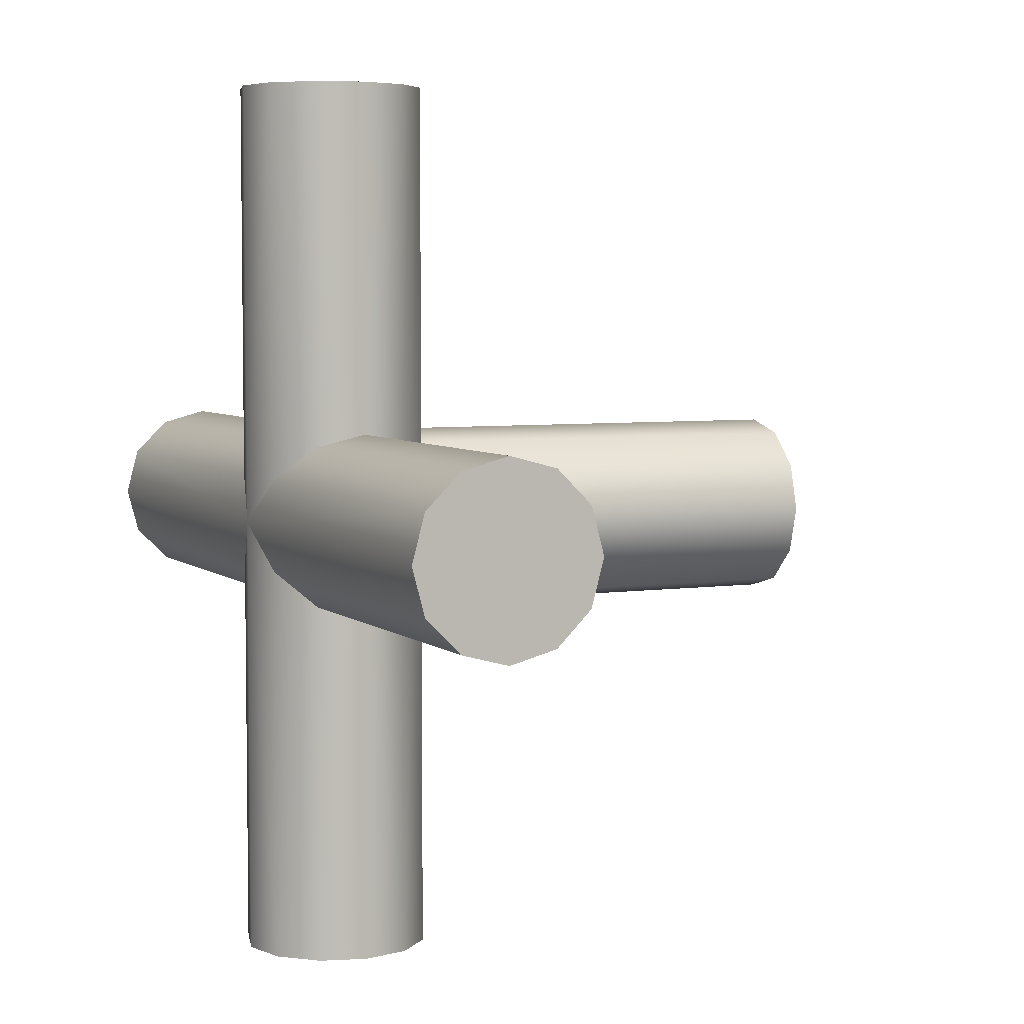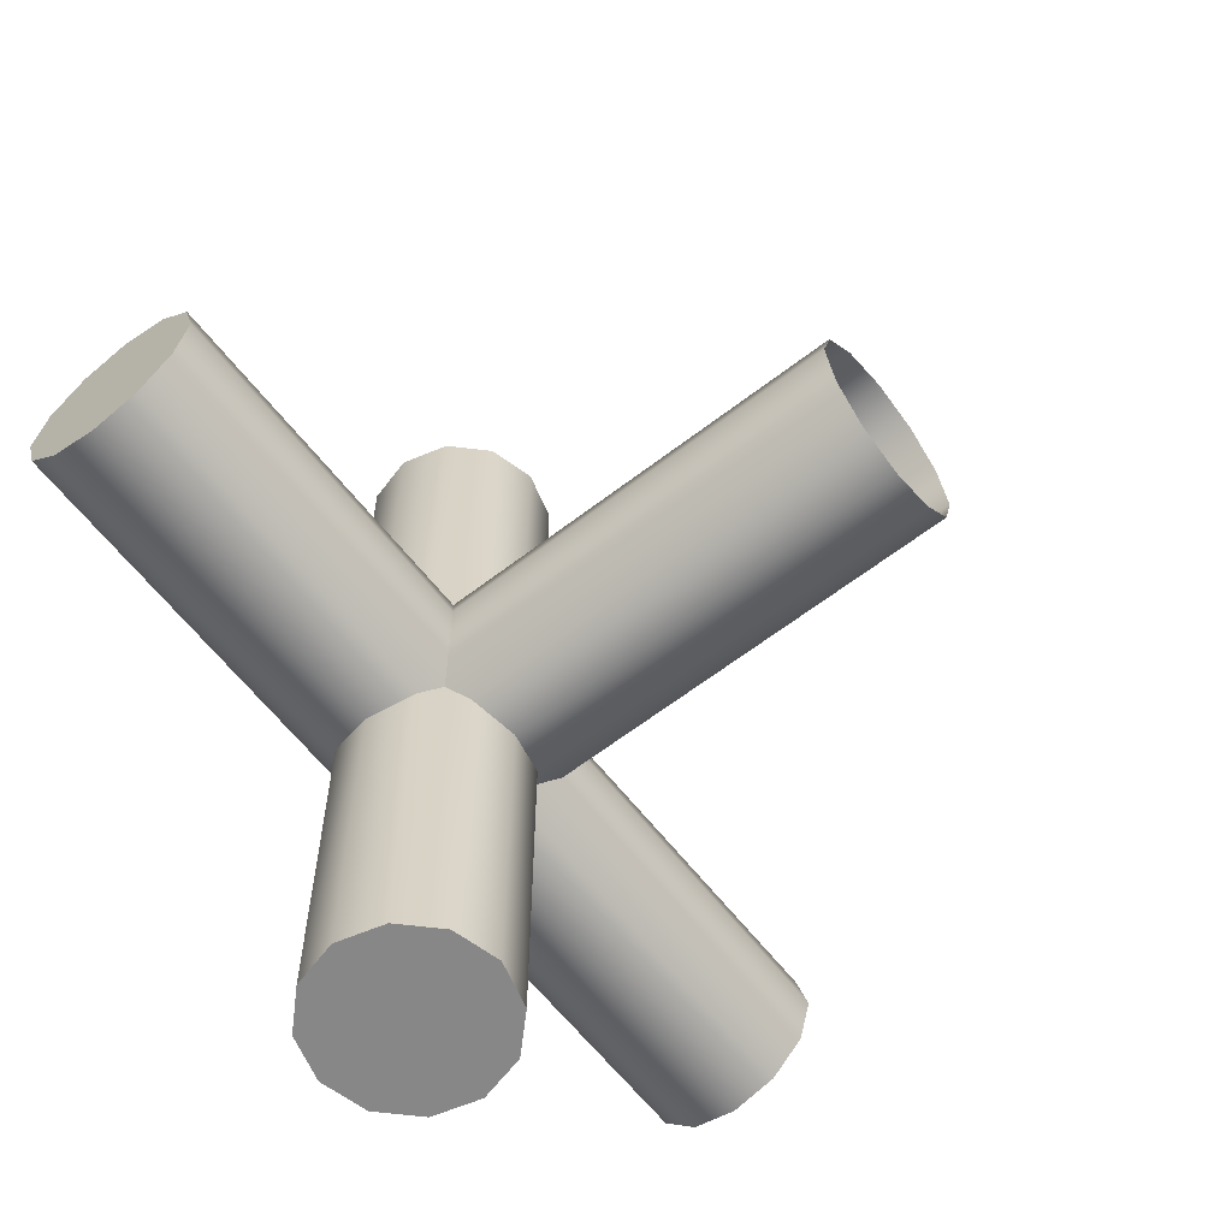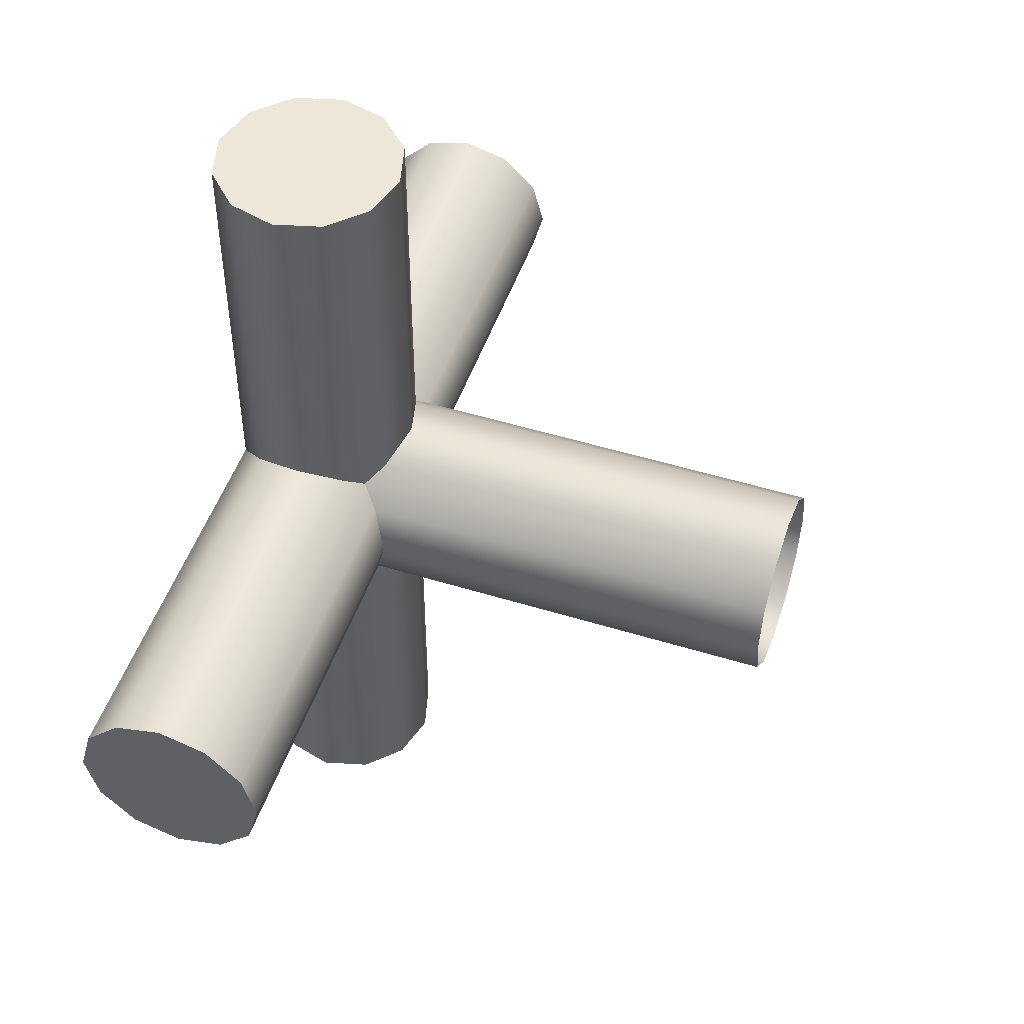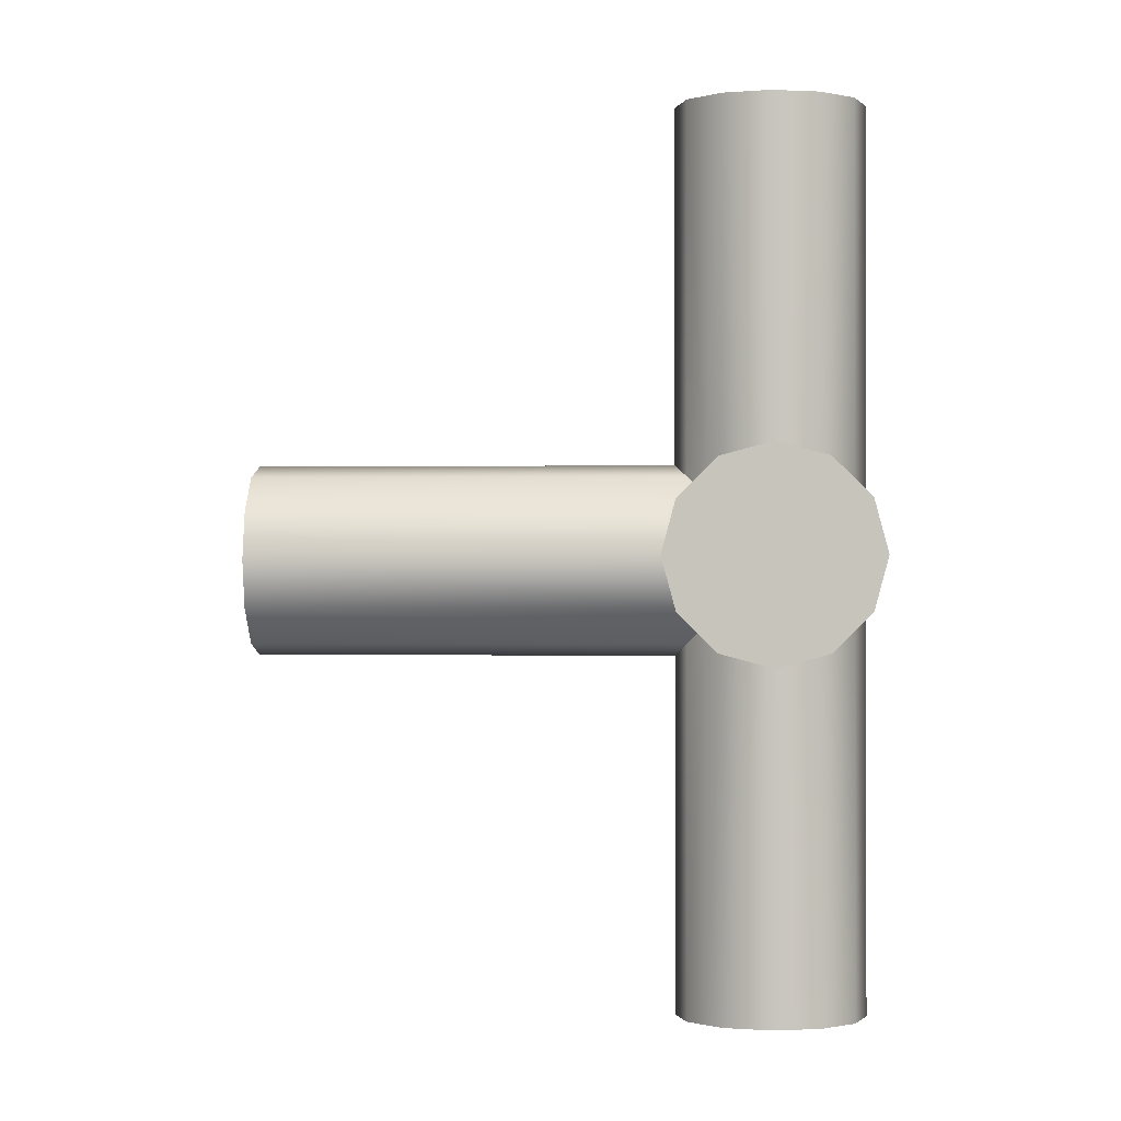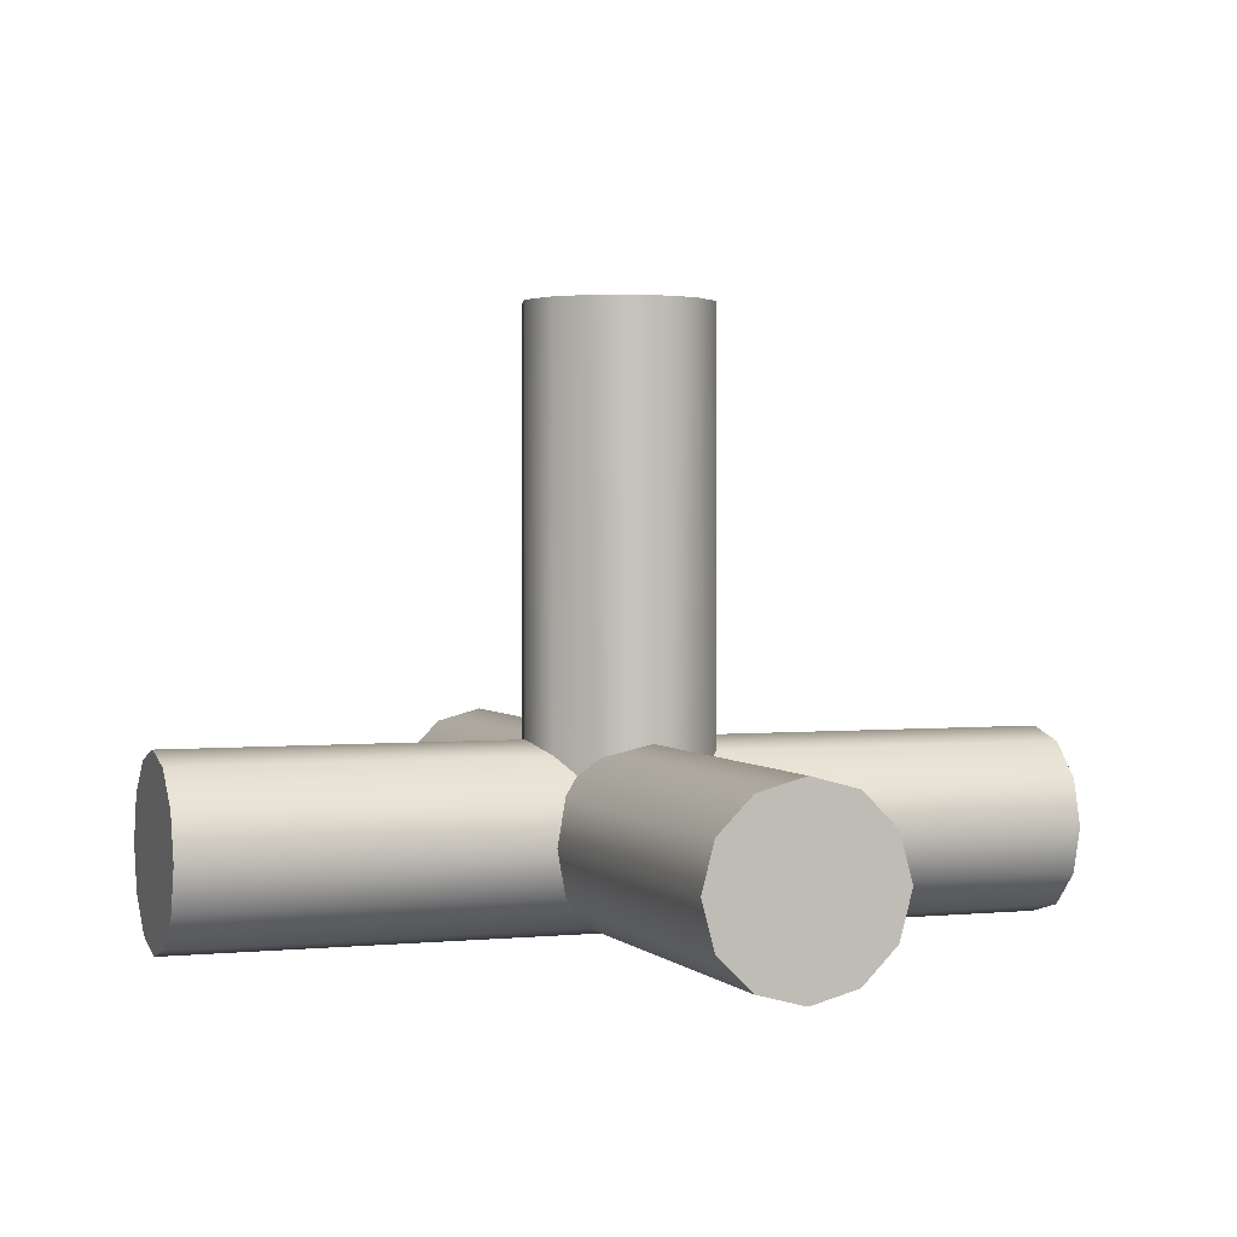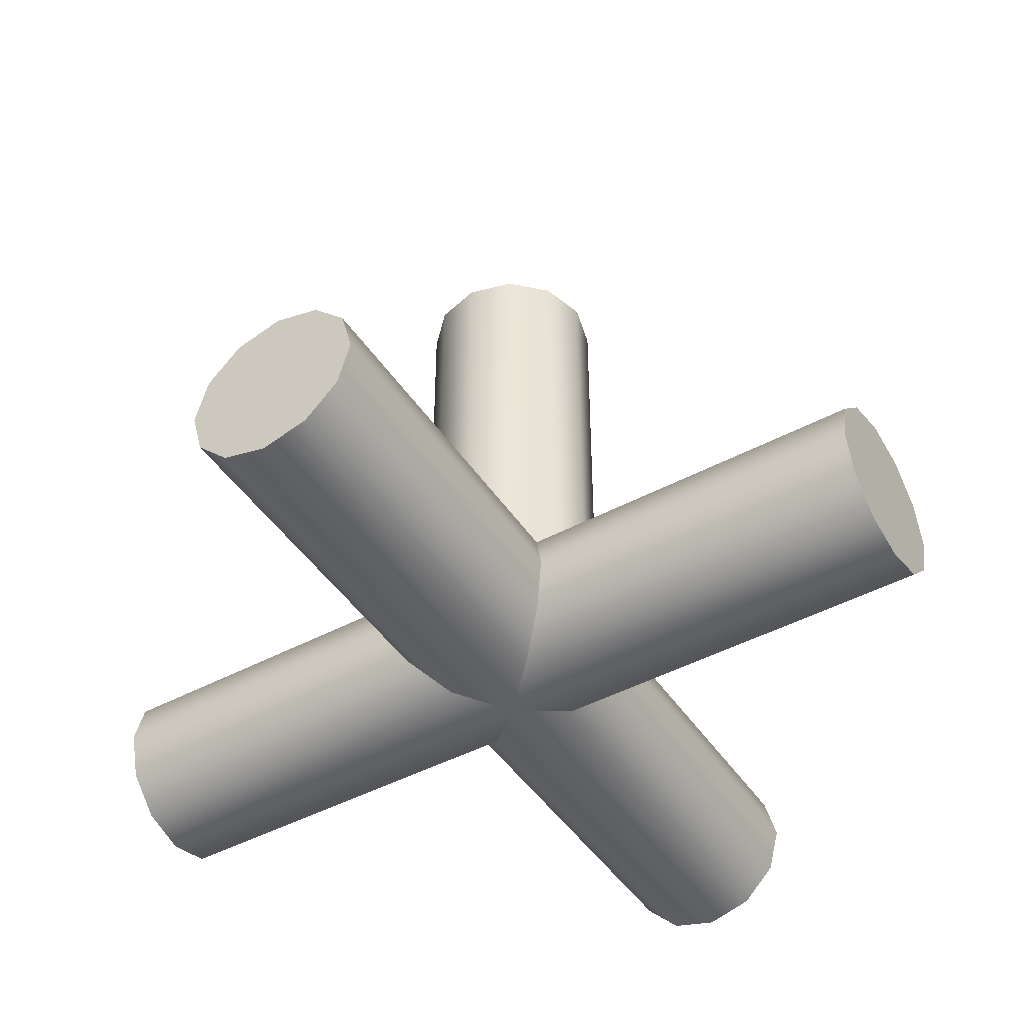
<metadata>
{"format":"obj","ext":"obj","renderer":"f3d","projection":"perspective","resolution":1024,"background":"white","views":[{"elev":5.1,"azim":65.4,"up":"+Z"},{"elev":-62.4,"azim":128.0,"up":"+Z"},{"elev":50.0,"azim":108.8,"up":"+Z"},{"elev":-0.6,"azim":-86.1,"up":"+Z"},{"elev":1.9,"azim":-20.1,"up":"+Y"},{"elev":-45.5,"azim":-58.3,"up":"+Y"}]}
</metadata>
<code>
o SinkFaucetKnobL_9
v 0.2089 0.06108 0.01268
v 0.2089 0.06486 0.01646
v 0.1686 0.06108 0.01268
v 0.1686 0.06108 -0.02752
v 0.1649 0.06486 -0.02752
v 0.2089 0.05593 0.0113
v 0.17 0.05593 0.0113
v 0.17 0.05593 -0.02752
v 0.2089 0.05078 0.01268
v 0.1686 0.05078 -0.02752
v 0.1686 0.05078 0.01268
v 0.2089 0.047 0.01646
v 0.1649 0.047 -0.02752
v 0.2089 0.06108 0.03054
v 0.1686 0.06108 0.03054
v 0.2089 0.06486 0.02677
v 0.1508 0.06108 -0.02752
v 0.1546 0.06486 -0.02752
v 0.1508 0.06108 0.01268
v 0.1597 0.06624 0.0113
v 0.2089 0.05593 0.03192
v 0.17 0.05593 0.03192
v 0.1494 0.05593 -0.02752
v 0.1494 0.05593 0.0113
v 0.2089 0.05078 0.03054
v 0.1508 0.05078 -0.02752
v 0.2089 0.047 0.02677
v 0.1686 0.05078 0.03054
v 0.1508 0.05078 0.01268
v 0.1546 0.047 -0.02752
v 0.1649 0.047 0.01646
v 0.1597 0.06624 0.03192
v 0.1649 0.047 0.02677
v 0.1546 0.047 0.01646
v 0.1686 0.06108 0.07074
v 0.1106 0.06108 0.01268
v 0.1686 0.05078 0.07074
v 0.1106 0.05078 0.01268
v 0.1649 0.06486 0.07074
v 0.1106 0.06486 0.01646
v 0.1649 0.047 0.07074
v 0.1106 0.047 0.01646
v 0.17 0.05593 0.07074
v 0.1106 0.05593 0.0113
v 0.1508 0.06108 0.03054
v 0.1508 0.06108 0.07074
v 0.1494 0.05593 0.03192
v 0.1106 0.06108 0.03054
v 0.1508 0.05078 0.03054
v 0.1546 0.047 0.07074
v 0.1546 0.047 0.02677
v 0.1106 0.047 0.02677
v 0.1508 0.05078 0.07074
v 0.1106 0.05078 0.03054
v 0.1546 0.06486 0.07074
v 0.1106 0.06486 0.02677
v 0.1494 0.05593 0.07074
v 0.1106 0.05593 0.03192
v 0.2089 0.05593 0.02161
v 0.2089 0.06624 0.02161
v 0.1597 0.05593 -0.02752
v 0.1597 0.06624 -0.02752
v 0.2089 0.04562 0.02161
v 0.1597 0.04562 -0.02752
v 0.17 0.06624 0.02161
v 0.1686 0.06486 0.01646
v 0.1686 0.06486 0.02677
v 0.1649 0.06486 0.01268
v 0.1668 0.06297 0.01457
v 0.1508 0.06486 0.01646
v 0.1494 0.06624 0.02161
v 0.1597 0.04562 0.02161
v 0.1546 0.06486 0.01268
v 0.1527 0.06297 0.01457
v 0.1508 0.06486 0.02677
v 0.1649 0.06486 0.03054
v 0.1668 0.06297 0.02865
v 0.1546 0.06486 0.03054
v 0.1527 0.06297 0.02865
v 0.1106 0.06624 0.02161
v 0.1597 0.04562 0.07074
v 0.1106 0.04562 0.02161
v 0.1597 0.05593 0.07074
v 0.1597 0.06624 0.07074
v 0.1106 0.05593 0.02161
v 0.1106 0.06297 0.02865
v 0.1106 0.06108 0.02161
v 0.1106 0.06297 0.01457
v 0.2089 0.06297 0.01457
v 0.2089 0.06108 0.02161
v 0.2089 0.06297 0.02865
v 0.1668 0.06297 -0.02752
v 0.1597 0.06108 -0.02752
v 0.1527 0.06297 -0.02752
v 0.1668 0.06297 0.07074
v 0.1597 0.06108 0.07074
v 0.1527 0.06297 0.07074
v 0.1597 0.1117 0.0113
v 0.1649 0.1117 0.01268
v 0.1546 0.1117 0.01268
v 0.1649 0.1117 0.03054
v 0.1597 0.1117 0.03192
v 0.1546 0.1117 0.03054
v 0.1686 0.1117 0.01646
v 0.17 0.1117 0.02161
v 0.1668 0.1117 0.01457
v 0.1686 0.1117 0.02677
v 0.1668 0.1117 0.02865
v 0.1508 0.1117 0.01646
v 0.1527 0.1117 0.01457
v 0.1494 0.1117 0.02161
v 0.1508 0.1117 0.02677
v 0.1527 0.1117 0.02865
f 69 89 2 66
f 5 92 69 68
f 7 6 1 3
f 4 8 7 3
f 9 6 7 11
f 7 8 10 11
f 12 9 11 31
f 11 10 13 31
f 16 91 77 67
f 74 94 18 73
f 14 21 22 15
f 24 23 17 19
f 22 21 25 28
f 26 23 24 29
f 28 25 27 33
f 30 26 29 34
f 35 15 22 43
f 24 19 36 44
f 22 28 37 43
f 38 29 24 44
f 77 95 39 76
f 40 88 74 70
f 28 33 41 37
f 42 34 29 38
f 47 45 46 57
f 48 45 47 58
f 50 51 49 53
f 49 51 52 54
f 53 49 47 57
f 47 49 54 58
f 55 97 79 78
f 45 48 86 79
f 2 89 90 60
f 61 4 92 93
f 59 1 6 9
f 8 4 61 10
f 16 60 90 91
f 61 93 94 17
f 59 9 12 63
f 13 10 61 64
f 21 14 59 25
f 61 17 23 26
f 66 2 60 65
f 59 63 27 25
f 30 64 61 26
f 65 67 107 105
f 65 60 16 67
f 67 77 108 107
f 63 12 31 72
f 13 64 72 31
f 75 71 111 112
f 27 63 72 33
f 64 30 34 72
f 78 79 113 103
f 71 80 40 70
f 75 56 80 71
f 72 81 41 33
f 34 42 82 72
f 51 50 81 72
f 72 82 52 51
f 39 95 96 84
f 87 88 40 80
f 83 35 43 37
f 44 36 85 38
f 55 84 96 97
f 87 80 56 86
f 83 37 41 81
f 42 38 85 82
f 57 46 83 53
f 85 48 58 54
f 83 81 50 53
f 52 82 85 54
f 62 5 68 20
f 18 62 20 73
f 76 39 84 32
f 32 84 55 78
f 85 87 86 48
f 85 36 88 87
f 74 88 36 19
f 79 86 56 75
f 79 75 112 113
f 89 1 59 90
f 91 90 59 14
f 77 91 14 15
f 77 76 101 108
f 3 1 89 69
f 93 92 5 62
f 94 93 62 18
f 95 35 83 96
f 97 96 83 46
f 79 97 46 45
f 19 17 94 74
f 69 92 4 3
f 15 35 95 77
f 68 99 98 20
f 20 98 100 73
f 32 102 101 76
f 78 103 102 32
f 65 105 104 66
f 66 104 106 69
f 74 110 109 70
f 70 109 111 71
f 73 100 110 74
f 69 106 99 68

</code>
